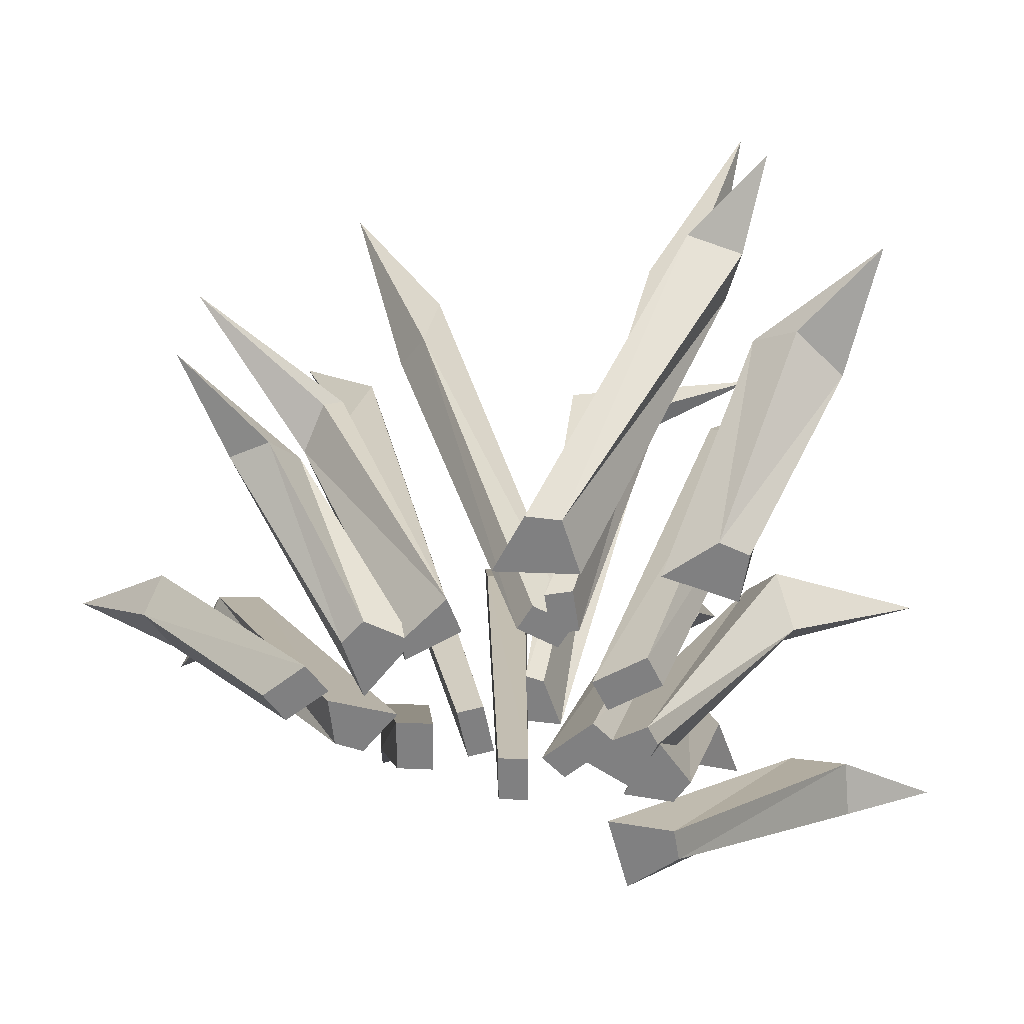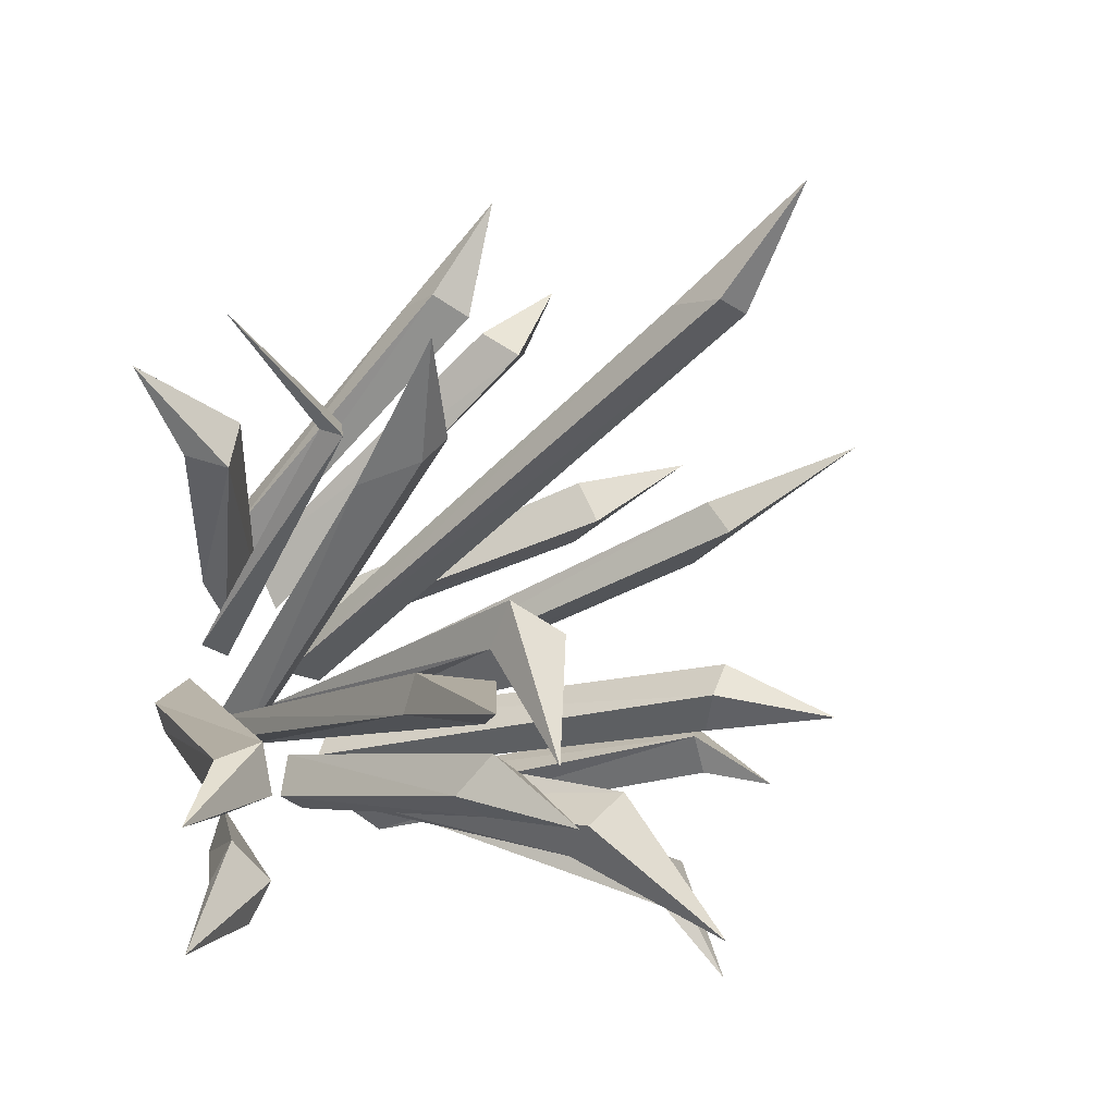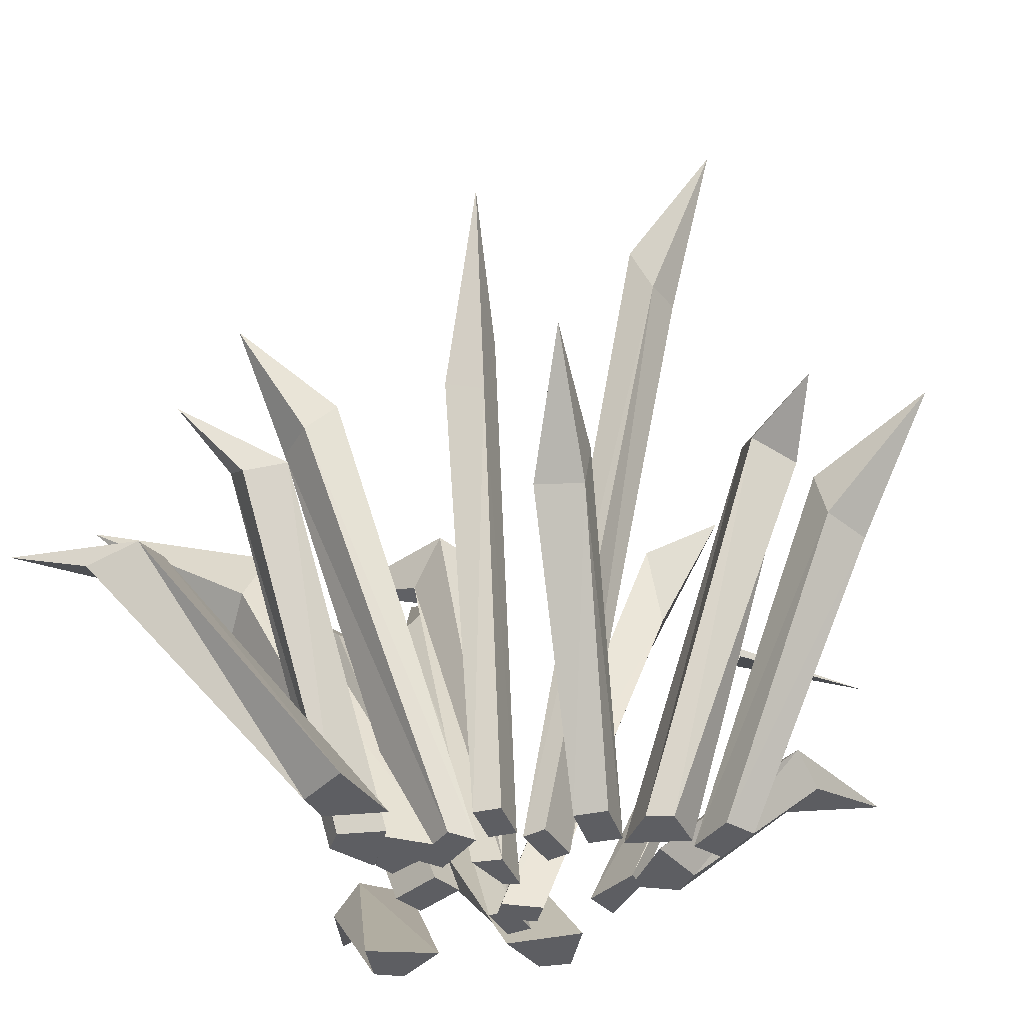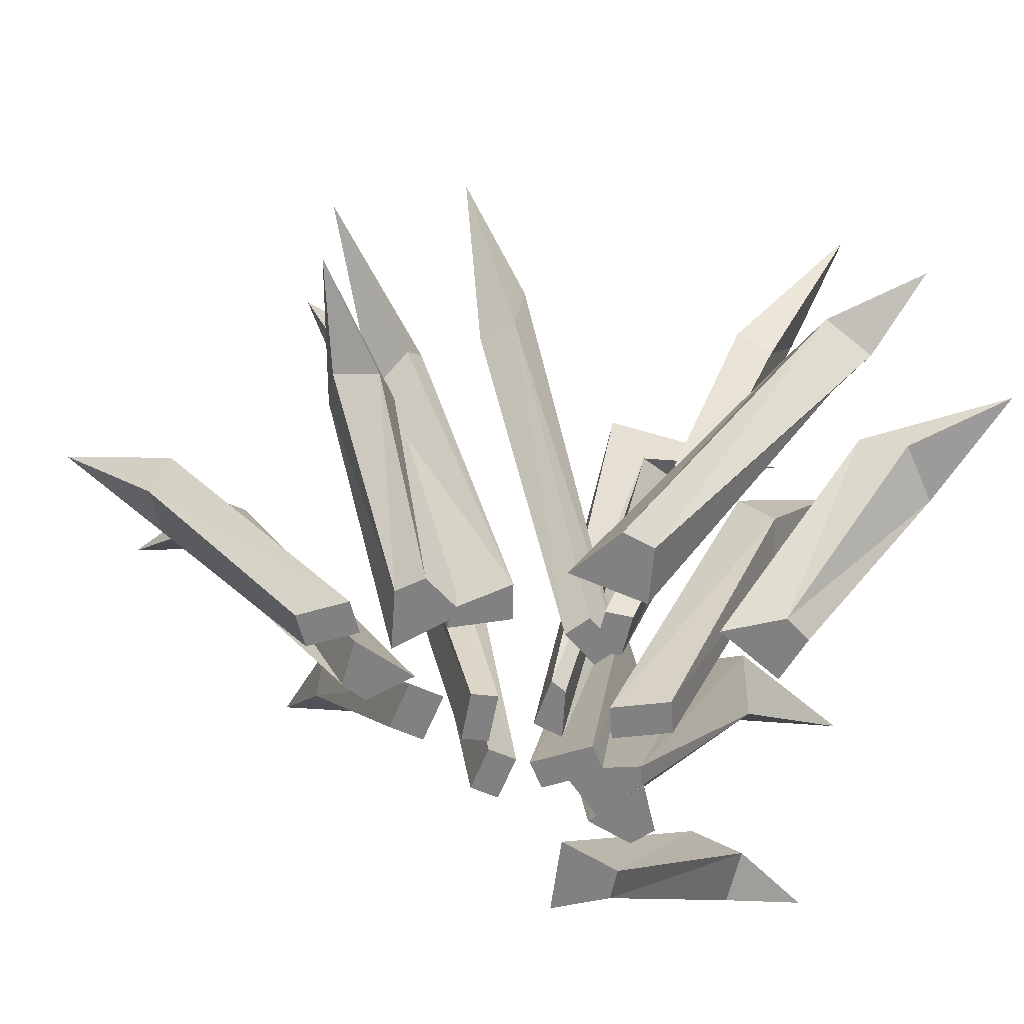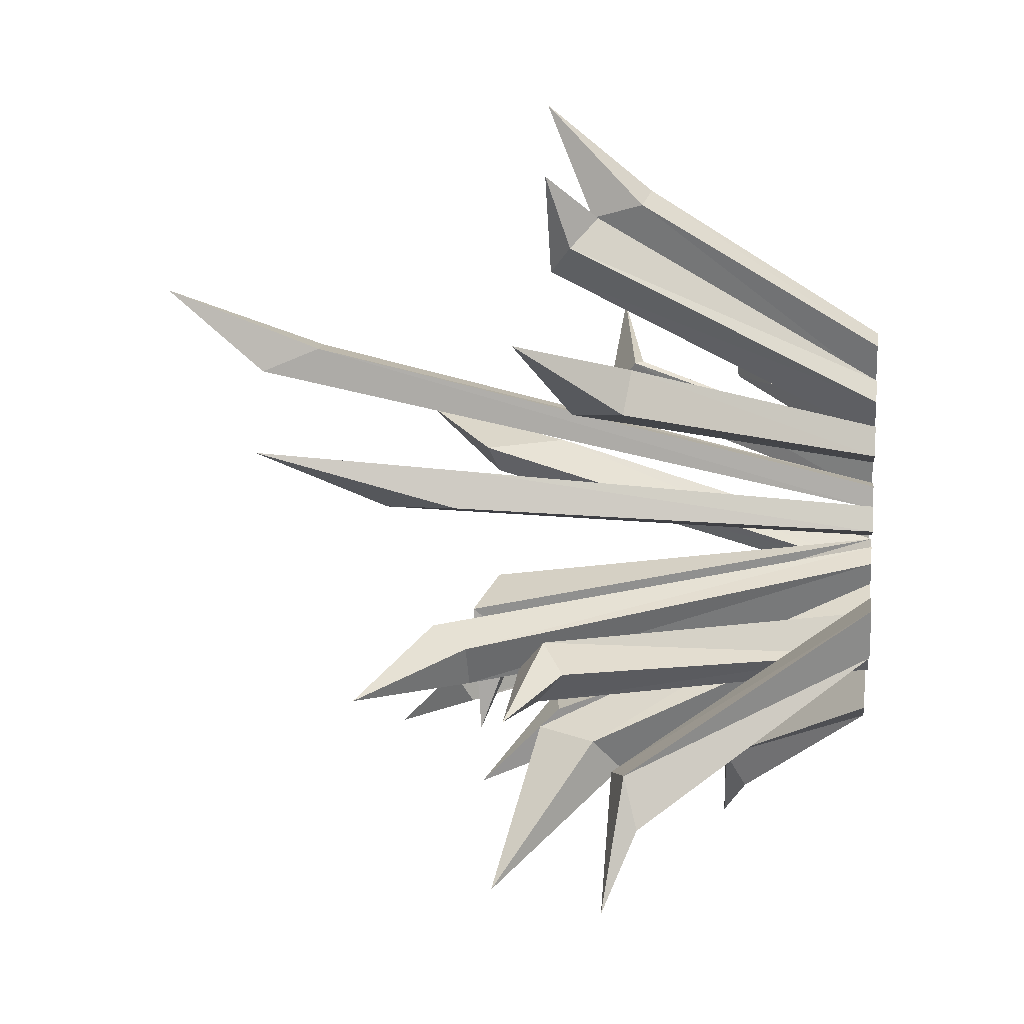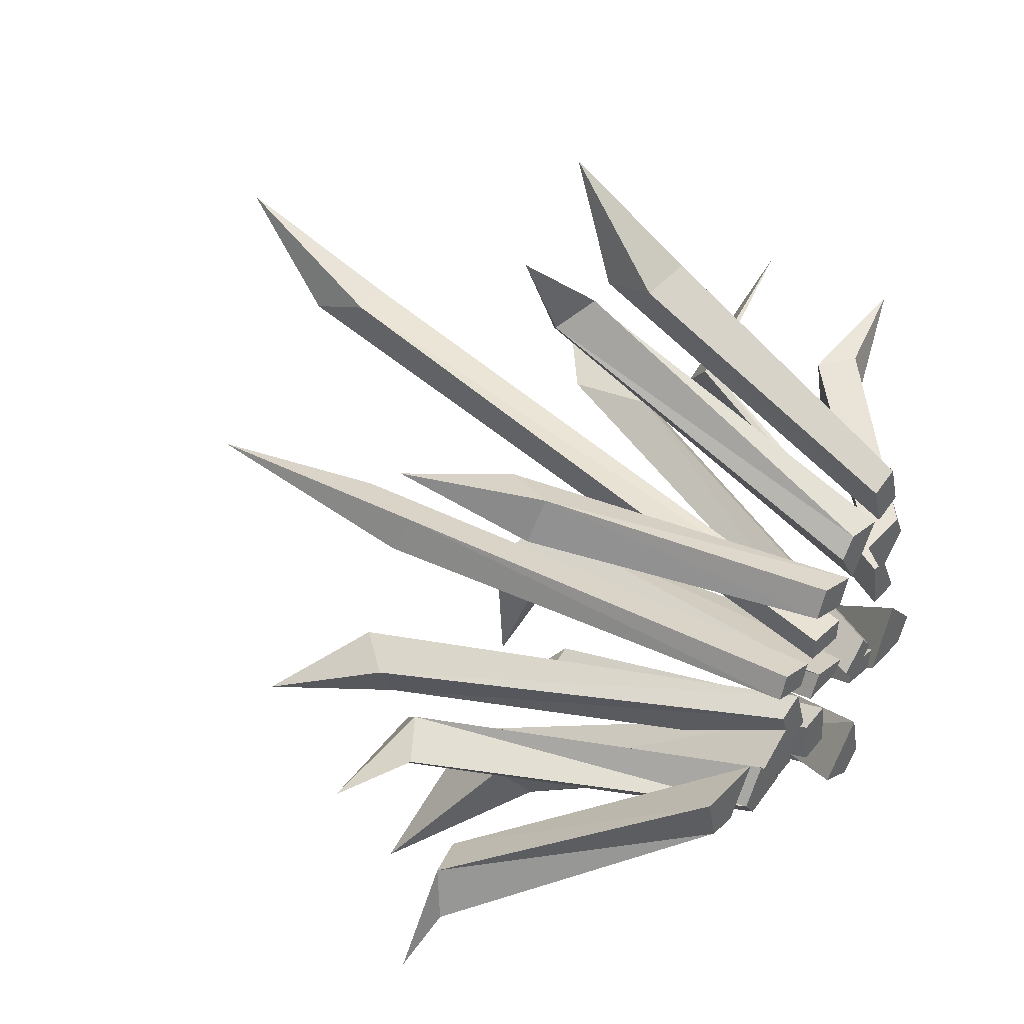
<metadata>
{"format":"obj","ext":"obj","renderer":"f3d","projection":"perspective","resolution":1024,"background":"white","views":[{"elev":-60.0,"azim":110.8,"up":"+Y"},{"elev":-31.9,"azim":136.4,"up":"+Z"},{"elev":-38.4,"azim":-51.5,"up":"+Y"},{"elev":-60.5,"azim":88.8,"up":"+Y"},{"elev":14.8,"azim":-82.2,"up":"+Z"},{"elev":42.5,"azim":-52.9,"up":"+Z"}]}
</metadata>
<code>
v 14.81 5e-06 19.58
v 12.6 5e-06 26.46
v 10.35 53.55 64.62
v 19.4 5e-06 20.87
v 17.19 5e-06 27.74
v 8.15 45.96 47.03
v 7.172 37.99 49.36
v 14.09 37.06 50.79
v 15.07 45.03 48.45
v -4.698 3e-06 -2.404
v -1.991 3e-06 -10.48
v -39.72 76.65 -19.66
v -8.655 3e-06 -4.093
v -5.949 3e-06 -12.17
v -26.82 66.51 -11.32
v -23.99 66.37 -17.67
v -28.29 60.66 -19.88
v -31.12 60.8 -13.53
v 4.054 4e-06 -12.53
v 5.11 4e-06 -20.4
v 0.3488 62.87 -46.87
v -0.6936 4e-06 -12.96
v 0.3628 4e-06 -20.83
v 6.353 51.28 -32.75
v 7.349 44.34 -37.37
v 0.3593 43.06 -37.81
v -0.6375 49.99 -33.19
v 18.65 4e-06 7.925
v 22.36 4e-06 0.2777
v 54.21 44.58 25.05
v 15.74 4e-06 8.58
v 17.21 4e-06 0.289
v 29.23 39.31 19.65
v 33.77 42.19 15.04
v 31.78 45.36 13.21
v 28.51 40.56 19.44
v -22.03 4e-06 -14.6
v -26.6 4e-06 -13.71
v -55.68 37.36 -44.72
v -17.38 4e-06 -6.962
v -28.47 4e-06 -5.761
v -44.88 35.13 -35.24
v -51.82 32.68 -33.13
v -49.53 34.86 -25.72
v -42.58 37.31 -27.82
v 18.01 3e-06 -34.37
v 14.87 3e-06 -37.38
v 37.67 24.04 -64.62
v 15.91 3e-06 -26.04
v 8.882 3e-06 -33.94
v 32.13 20.52 -50.98
v 24.27 19.94 -54.57
v 23.32 23.28 -48.68
v 31.18 23.86 -45.1
v -8.071 4e-06 -17.2
v -13.44 4e-06 -11.73
v -36.04 56.26 -50.54
v -5.026 4e-06 -16.9
v -5.738 4e-06 -6.458
v -21.69 37.78 -35
v -25.27 41.84 -29.61
v -20.78 50.62 -29.17
v -17.19 46.55 -34.55
v 5.326 5e-06 8.905
v -1.411 5e-06 11.51
v -32.51 53.55 33.74
v 7.215 5e-06 13.28
v 0.4782 5e-06 15.89
v -20.21 45.96 20.97
v -22.64 37.99 21.68
v -19.4 37.06 27.96
v -16.97 45.03 27.25
v 30.13 4e-06 -13.1
v 27.95 4e-06 -17.22
v 49.2 37.36 -54.05
v 24.17 4e-06 -6.441
v 19.8 4e-06 -16.71
v 43.25 35.13 -40.96
v 39.22 32.68 -47
v 32.79 34.86 -42.65
v 36.82 37.31 -36.61
v 21.03 3e-06 15.19
v 23 3e-06 11.31
v 55.68 24.04 25.24
v 12.45 3e-06 15.6
v 17.98 3e-06 6.58
v 41.03 20.52 23.88
v 41.82 19.28 17.82
v 36.27 23.28 16.12
v 35.12 23.86 24.68
v 12.79 3e-06 -10.13
v 18.55 3e-06 -11.39
v 33.81 82.24 -48.85
v 12.05 3e-06 -13.67
v 17.81 3e-06 -14.94
v 24.29 71.69 -36.11
v 28.82 60.15 -31.85
v 27.63 56.49 -36.46
v 23.1 68.02 -40.72
v 5.513 4e-06 1.857
v -1.406 4e-06 3.005
v 6.474 115.9 33.98
v 5.811 4e-06 5.386
v -1.108 4e-06 6.534
v 7.566 99.43 21.38
v 1.853 99.2 21.78
v 1.901 89.94 25.75
v 7.614 90.17 25.36
v -4.252 0 -0.6364
v -10.38 0 1.631
v -27.8 93.53 15.31
v -2.735 0 2.983
v -8.867 0 5.25
v -19.84 74.72 5.49
v -23.59 63.47 6.547
v -21.22 61.39 11.8
v -17.47 72.64 10.75
v 6.401 4e-06 -6.757
v -0.5917 4e-06 -6.506
v 5.136 63.86 -39.23
v 7.999 4e-06 -4.894
v 1.403 4e-06 -2.765
v 10.84 55.3 -18.98
v 5.767 58.35 -23.81
v 5.183 65.12 -18.35
v 13.18 61.89 -14.58
v 4.562 5e-06 18.97
v 6.976 5e-06 21.95
v -4.361 52.14 55.06
v 8.328 5e-06 12.64
v 13.48 5e-06 20.24
v -1.628 48.52 43.54
v 2.58 44.55 47.78
v 7.09 48.1 43.25
v 2.881 52.07 39.01
v 10.61 3e-06 -10.29
v 15.1 3e-06 -6.399
v 43.27 78.41 7.641
v 13.07 3e-06 -13.36
v 17.56 3e-06 -9.462
v 29.24 66.1 3.619
v 30.69 53.17 5.114
v 34 51.65 0.3407
v 32.55 64.59 -1.155
v -15.3 5e-06 -19.25
v -17.45 5e-06 -16.07
v -52.43 52.14 -17.32
v -8.152 5e-06 -17.48
v -13.93 5e-06 -10.34
v -40.62 48.52 -18.04
v -43.45 44.55 -12.79
v -37.81 48.1 -9.785
v -34.97 52.07 -15.04
f 6 7 3
f 3 8 9
f 4 5 1
f 1 5 2
f 7 8 3
f 9 6 3
f 2 7 1
f 1 7 6
f 5 8 2
f 2 8 7
f 9 8 4
f 4 8 5
f 4 1 9
f 9 1 6
f 15 16 12
f 12 17 18
f 14 11 13
f 13 11 10
f 16 17 12
f 18 15 12
f 11 16 10
f 10 16 15
f 14 17 11
f 11 17 16
f 18 17 13
f 13 17 14
f 13 10 18
f 18 10 15
f 24 25 21
f 21 26 27
f 22 23 19
f 19 23 20
f 25 26 21
f 27 24 21
f 20 25 19
f 19 25 24
f 23 26 20
f 20 26 25
f 27 26 22
f 22 26 23
f 22 19 27
f 27 19 24
f 33 34 30
f 30 35 36
f 31 32 28
f 28 32 29
f 34 35 30
f 36 33 30
f 28 29 33
f 33 29 34
f 32 35 29
f 29 35 34
f 35 32 36
f 36 32 31
f 28 33 31
f 31 33 36
f 42 43 39
f 39 44 45
f 40 41 37
f 37 41 38
f 43 44 39
f 45 42 39
f 37 38 42
f 42 38 43
f 41 44 38
f 38 44 43
f 44 41 45
f 45 41 40
f 40 37 45
f 45 37 42
f 51 52 48
f 48 53 54
f 49 50 46
f 46 50 47
f 52 53 48
f 54 51 48
f 47 52 46
f 46 52 51
f 50 53 47
f 47 53 52
f 54 53 49
f 49 53 50
f 49 46 54
f 54 46 51
f 60 61 57
f 57 62 63
f 59 56 58
f 58 56 55
f 61 62 57
f 63 60 57
f 55 56 60
f 60 56 61
f 56 59 61
f 61 59 62
f 63 62 58
f 58 62 59
f 55 60 58
f 58 60 63
f 69 70 66
f 66 71 72
f 67 68 64
f 64 68 65
f 70 71 66
f 72 69 66
f 65 70 64
f 64 70 69
f 68 71 65
f 65 71 70
f 72 71 67
f 67 71 68
f 67 64 72
f 72 64 69
f 78 79 75
f 75 80 81
f 76 77 73
f 73 77 74
f 79 80 75
f 81 78 75
f 73 74 78
f 78 74 79
f 77 80 74
f 74 80 79
f 80 77 81
f 81 77 76
f 76 73 81
f 81 73 78
f 87 88 84
f 84 89 90
f 85 86 82
f 82 86 83
f 88 89 84
f 90 87 84
f 83 88 82
f 82 88 87
f 86 89 83
f 83 89 88
f 90 89 85
f 85 89 86
f 85 82 90
f 90 82 87
f 96 97 93
f 93 98 99
f 95 92 94
f 94 92 91
f 97 98 93
f 99 96 93
f 92 97 91
f 91 97 96
f 95 98 92
f 92 98 97
f 99 98 94
f 94 98 95
f 94 91 99
f 99 91 96
f 105 106 102
f 102 107 108
f 104 101 103
f 103 101 100
f 106 107 102
f 108 105 102
f 101 106 100
f 100 106 105
f 104 107 101
f 101 107 106
f 108 107 103
f 103 107 104
f 103 100 108
f 108 100 105
f 114 115 111
f 111 116 117
f 112 113 109
f 109 113 110
f 115 116 111
f 117 114 111
f 110 115 109
f 109 115 114
f 113 116 110
f 110 116 115
f 117 116 112
f 112 116 113
f 112 109 117
f 117 109 114
f 123 124 120
f 120 125 126
f 121 122 118
f 118 122 119
f 124 125 120
f 126 123 120
f 118 119 123
f 123 119 124
f 119 122 124
f 124 122 125
f 125 122 126
f 126 122 121
f 118 123 121
f 121 123 126
f 132 133 129
f 129 134 135
f 130 131 127
f 127 131 128
f 133 134 129
f 135 132 129
f 127 128 132
f 132 128 133
f 131 134 128
f 128 134 133
f 134 131 135
f 135 131 130
f 130 127 135
f 135 127 132
f 141 142 138
f 138 143 144
f 139 140 136
f 136 140 137
f 142 143 138
f 144 141 138
f 137 142 136
f 136 142 141
f 140 143 137
f 137 143 142
f 144 143 139
f 139 143 140
f 139 136 144
f 144 136 141
f 150 151 147
f 147 152 153
f 148 149 145
f 145 149 146
f 151 152 147
f 153 150 147
f 145 146 150
f 150 146 151
f 149 152 146
f 146 152 151
f 152 149 153
f 153 149 148
f 148 145 153
f 153 145 150

</code>
